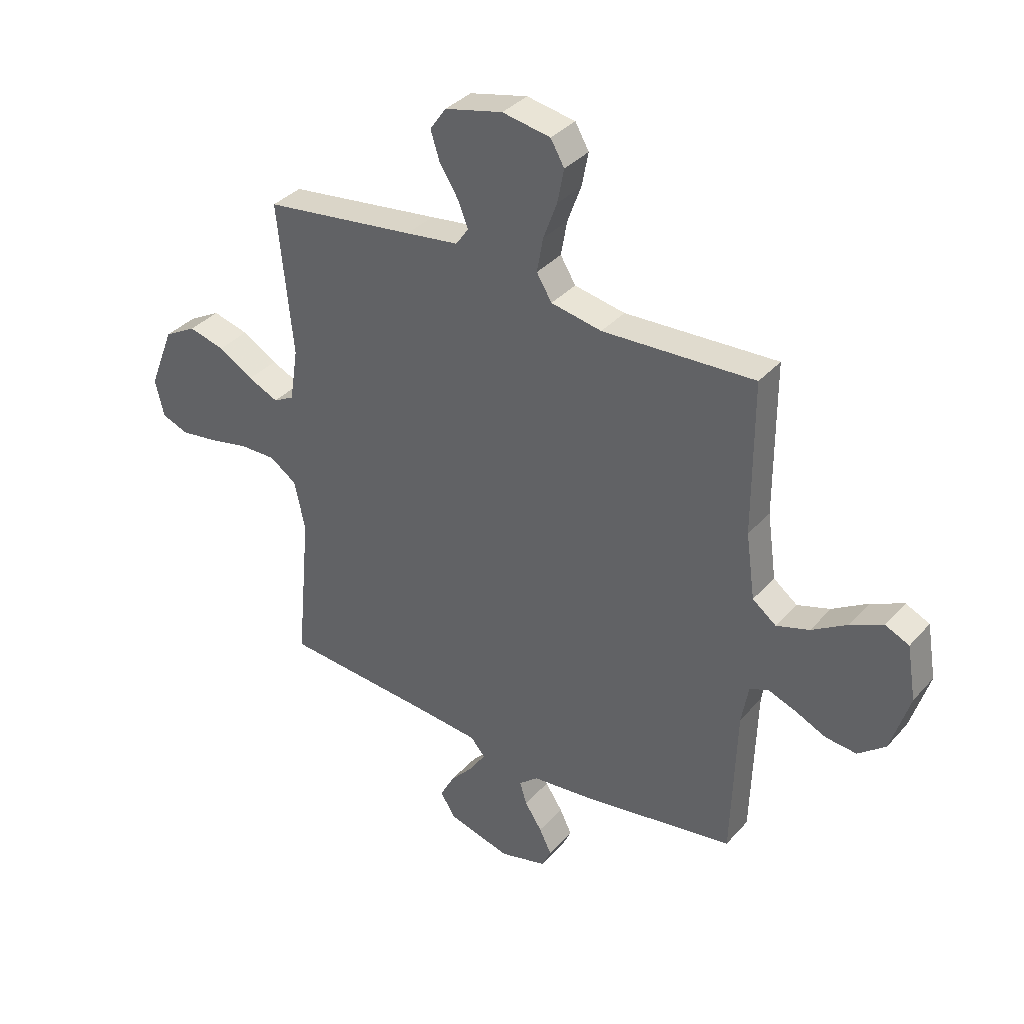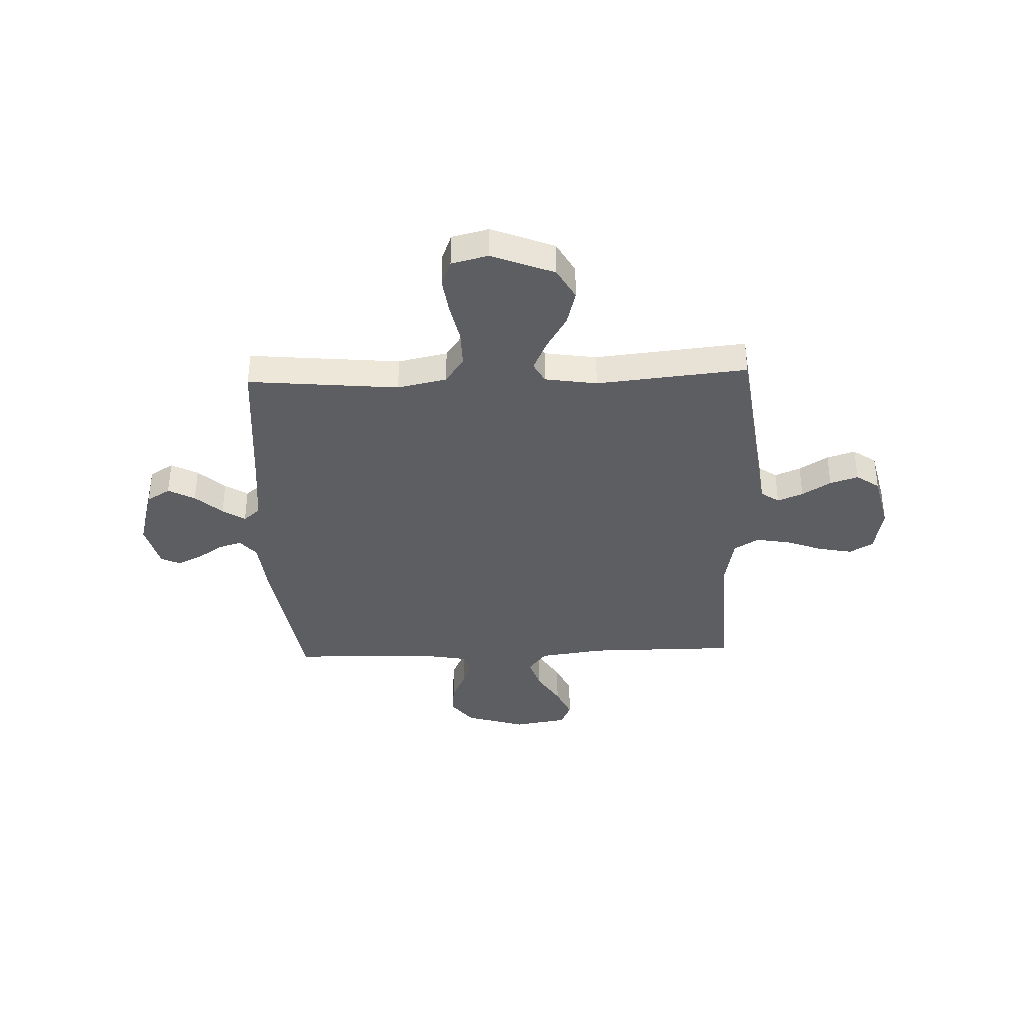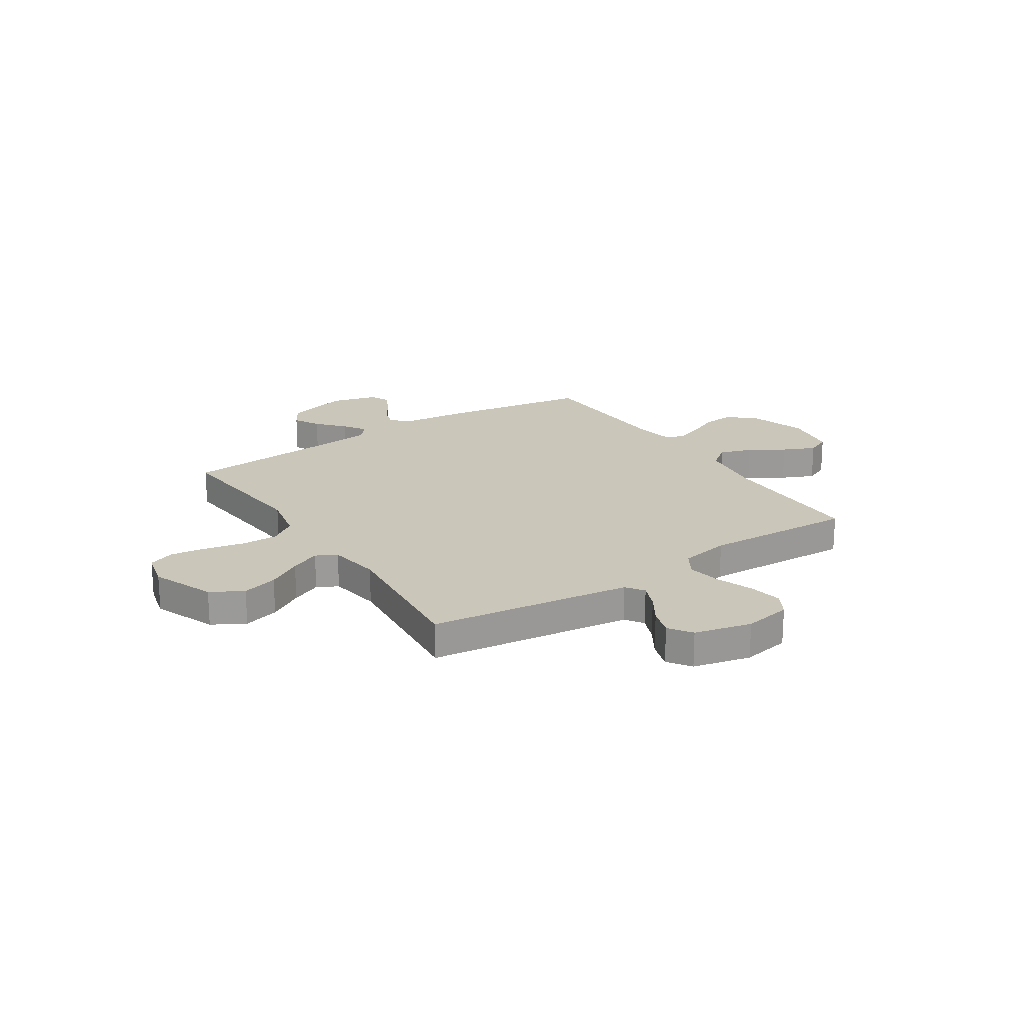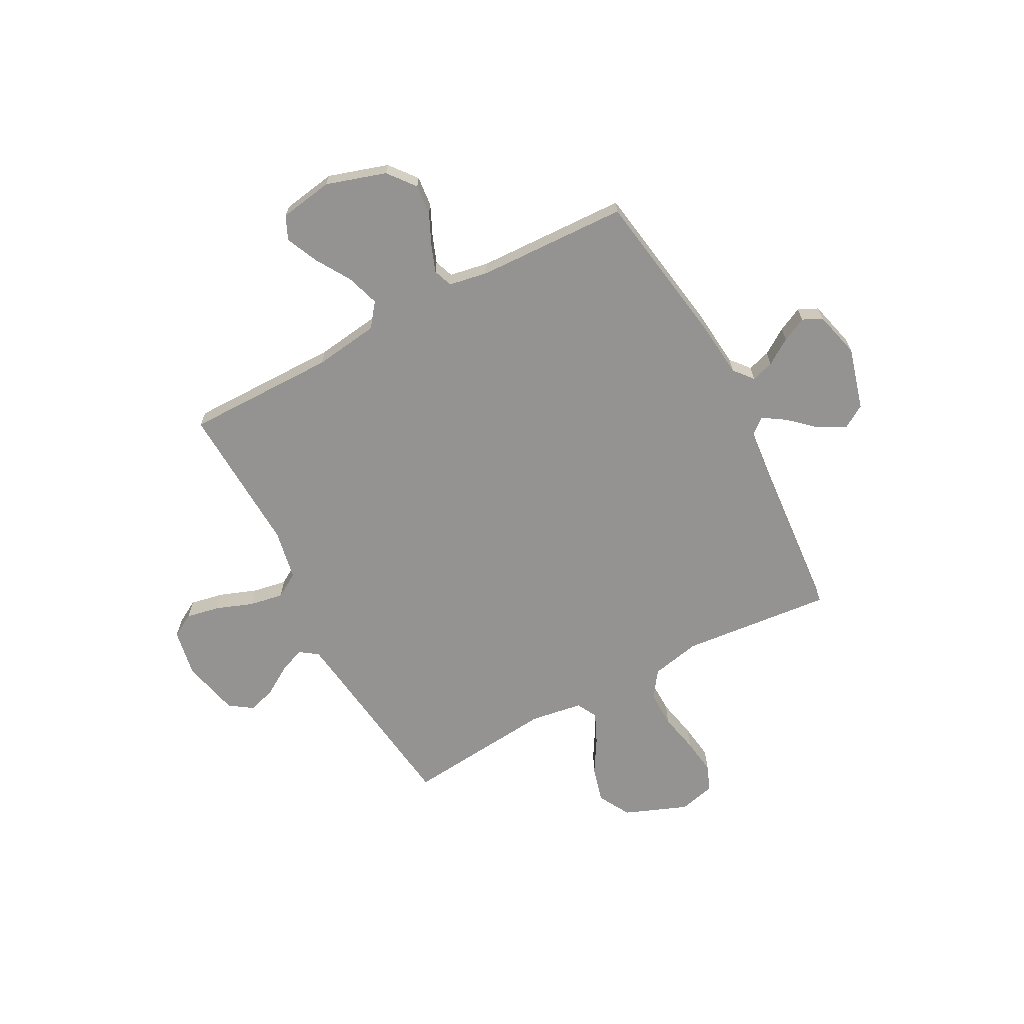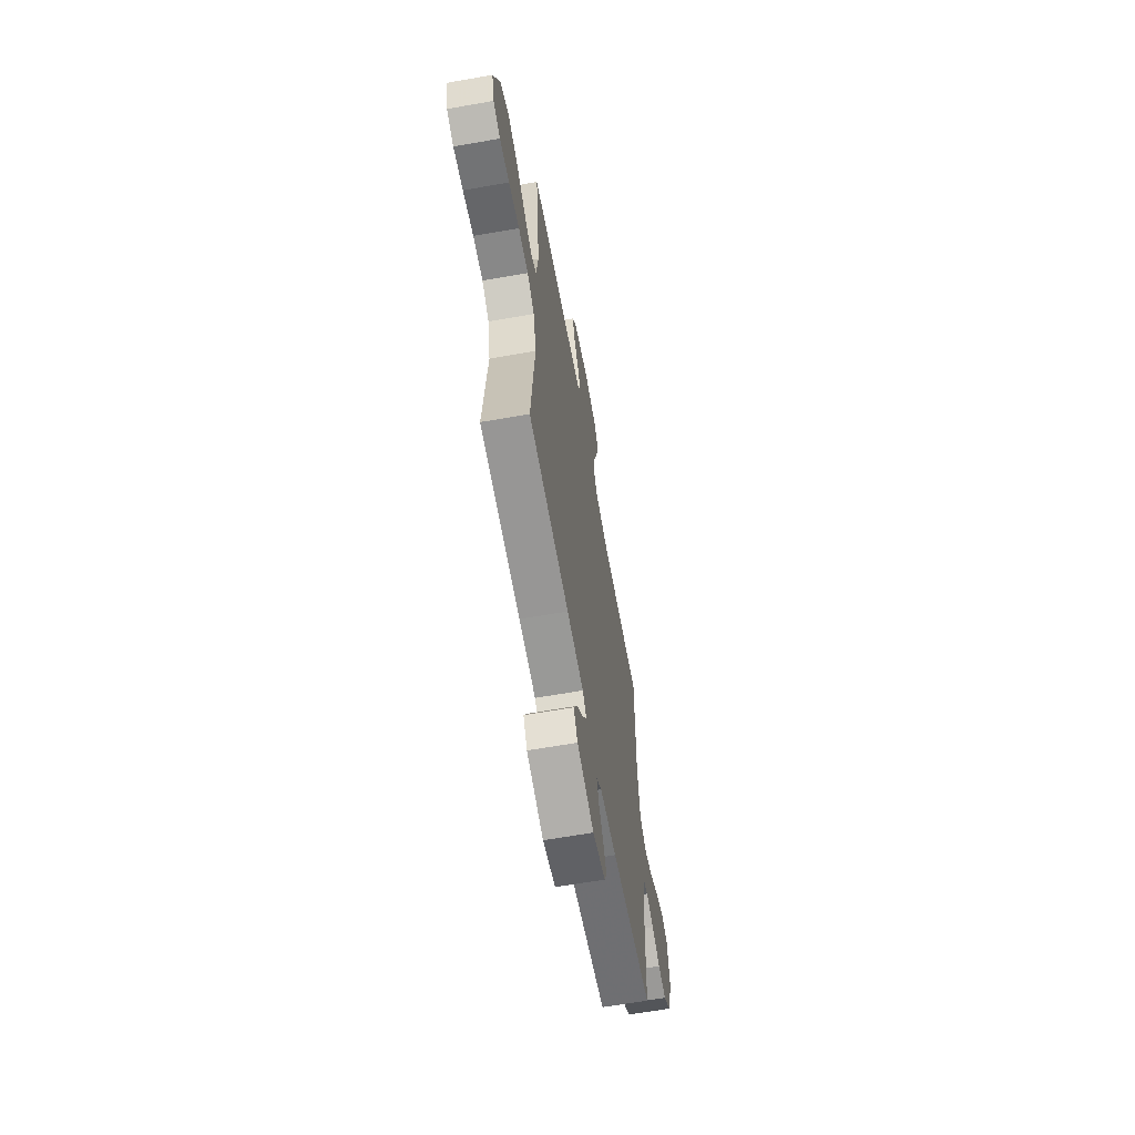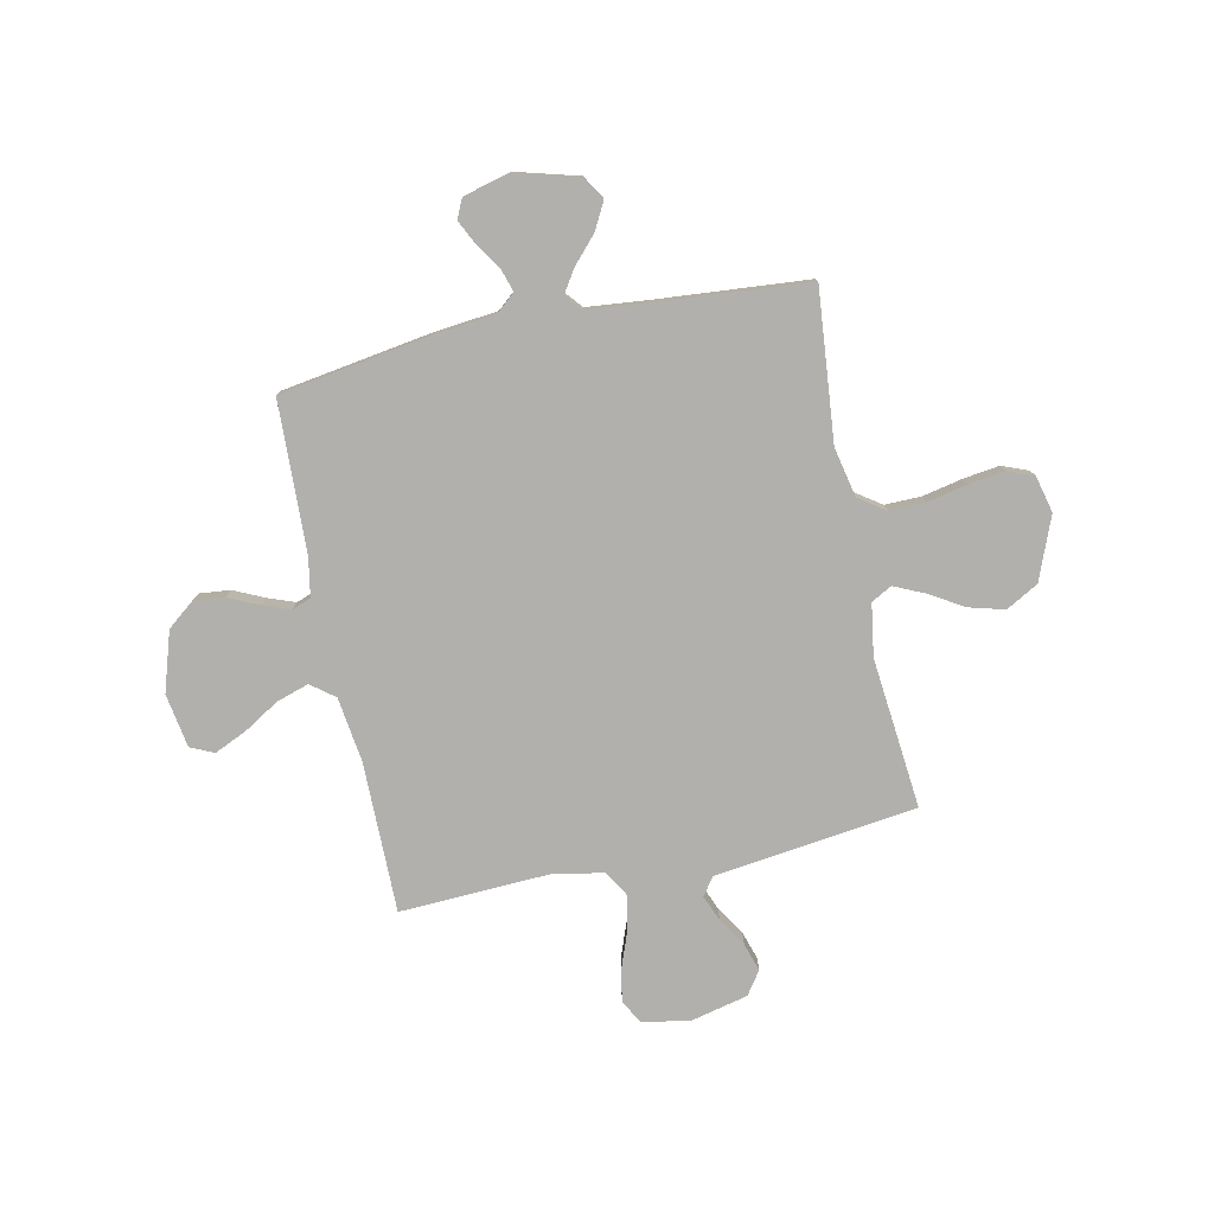
<metadata>
{"format":"obj","ext":"obj","renderer":"f3d","projection":"perspective","resolution":1024,"background":"white","views":[{"elev":35.7,"azim":35.5,"up":"+Z"},{"elev":-37.4,"azim":-87.9,"up":"+Y"},{"elev":21.1,"azim":-33.3,"up":"+Y"},{"elev":-66.8,"azim":117.9,"up":"+Y"},{"elev":-63.5,"azim":-79.9,"up":"+Z"},{"elev":-78.7,"azim":-168.2,"up":"+Y"}]}
</metadata>
<code>
v -0.5 0.07 -0.5
v -0.472 0.07 -0.2
v -0.493 0.07 -0.102
v -0.546 0.07 -0.065
v -0.619 0.07 -0.066
v -0.698 0.07 -0.083
v -0.77 0.07 -0.093
v -0.822 0.07 -0.073
v -0.84 0.07 0
v -0.791 0.07 0.125
v -0.727 0.07 0.161
v -0.656 0.07 0.142
v -0.587 0.07 0.101
v -0.527 0.07 0.074
v -0.486 0.07 0.096
v -0.47 0.07 0.2
v -0.5 0.07 0.5
v -0.2 0.07 0.539
v -0.096 0.07 0.553
v -0.071 0.07 0.589
v -0.092 0.07 0.64
v -0.128 0.07 0.697
v -0.146 0.07 0.753
v -0.114 0.07 0.799
v 0 0.07 0.826
v 0.095 0.07 0.809
v 0.122 0.07 0.762
v 0.109 0.07 0.695
v 0.082 0.07 0.622
v 0.07 0.07 0.554
v 0.1 0.07 0.505
v 0.2 0.07 0.486
v 0.5 0.07 0.5
v 0.5 0.07 0.2
v 0.518 0.07 0.071
v 0.565 0.07 0.035
v 0.63 0.07 0.056
v 0.7 0.07 0.099
v 0.764 0.07 0.128
v 0.811 0.07 0.107
v 0.829 0.07 0
v 0.792 0.07 -0.119
v 0.738 0.07 -0.162
v 0.677 0.07 -0.156
v 0.616 0.07 -0.128
v 0.562 0.07 -0.108
v 0.524 0.07 -0.122
v 0.51 0.07 -0.2
v 0.5 0.07 -0.5
v 0.2 0.07 -0.548
v 0.077 0.07 -0.561
v 0.039 0.07 -0.593
v 0.053 0.07 -0.638
v 0.087 0.07 -0.689
v 0.111 0.07 -0.738
v 0.093 0.07 -0.777
v 0 0.07 -0.801
v -0.124 0.07 -0.767
v -0.153 0.07 -0.72
v -0.125 0.07 -0.667
v -0.077 0.07 -0.614
v -0.048 0.07 -0.569
v -0.076 0.07 -0.536
v -0.2 0.07 -0.524
v -0.5 0 -0.5
v -0.472 0 -0.2
v -0.493 0 -0.102
v -0.546 0 -0.065
v -0.619 0 -0.066
v -0.698 0 -0.083
v -0.77 0 -0.093
v -0.822 0 -0.073
v -0.84 0 0
v -0.791 0 0.125
v -0.727 0 0.161
v -0.656 0 0.142
v -0.587 0 0.101
v -0.527 0 0.074
v -0.486 0 0.096
v -0.47 0 0.2
v -0.5 0 0.5
v -0.2 0 0.539
v -0.096 0 0.553
v -0.071 0 0.589
v -0.092 0 0.64
v -0.128 0 0.697
v -0.146 0 0.753
v -0.114 0 0.799
v 0 0 0.826
v 0.095 0 0.809
v 0.122 0 0.762
v 0.109 0 0.695
v 0.082 0 0.622
v 0.07 0 0.554
v 0.1 0 0.505
v 0.2 0 0.486
v 0.5 0 0.5
v 0.5 0 0.2
v 0.518 0 0.071
v 0.565 0 0.035
v 0.63 0 0.056
v 0.7 0 0.099
v 0.764 0 0.128
v 0.811 0 0.107
v 0.829 0 0
v 0.792 0 -0.119
v 0.738 0 -0.162
v 0.677 0 -0.156
v 0.616 0 -0.128
v 0.562 0 -0.108
v 0.524 0 -0.122
v 0.51 0 -0.2
v 0.5 0 -0.5
v 0.2 0 -0.548
v 0.077 0 -0.561
v 0.039 0 -0.593
v 0.053 0 -0.638
v 0.087 0 -0.689
v 0.111 0 -0.738
v 0.093 0 -0.777
v 0 0 -0.801
v -0.124 0 -0.767
v -0.153 0 -0.72
v -0.125 0 -0.667
v -0.077 0 -0.614
v -0.048 0 -0.569
v -0.076 0 -0.536
v -0.2 0 -0.524
f 59 60 61
f 58 59 61
f 57 58 61
f 56 57 61
f 55 56 61
f 54 55 61
f 53 54 61
f 52 53 61 62
f 51 52 62 63
f 50 51 63
f 49 50 63
f 48 49 63
f 43 44 45
f 42 43 45
f 41 42 45
f 40 41 45
f 39 40 45
f 38 39 45
f 37 38 45
f 36 37 45 46
f 35 36 46 47
f 32 33 34
f 48 63 64
f 47 48 64
f 35 47 64
f 34 35 64
f 32 34 64
f 31 32 64
f 27 28 29
f 26 27 29
f 25 26 29
f 24 25 29
f 23 24 29
f 22 23 29
f 21 22 29
f 16 17 18
f 15 16 18 19
f 11 12 13
f 10 11 13
f 9 10 13
f 8 9 13
f 7 8 13
f 6 7 13
f 5 6 13
f 4 5 13 14
f 3 4 14 15
f 64 1 2
f 31 64 2
f 30 31 2
f 20 21 29 30
f 30 2 3
f 20 30 3
f 19 20 3
f 3 15 19
f 125 124 123
f 125 123 122
f 125 122 121
f 125 121 120
f 125 120 119
f 125 119 118
f 125 118 117
f 126 125 117 116
f 127 126 116 115
f 127 115 114
f 127 114 113
f 127 113 112
f 109 108 107
f 109 107 106
f 109 106 105
f 109 105 104
f 109 104 103
f 109 103 102
f 109 102 101
f 110 109 101 100
f 111 110 100 99
f 98 97 96
f 128 127 112
f 128 112 111
f 128 111 99
f 128 99 98
f 128 98 96
f 128 96 95
f 93 92 91
f 93 91 90
f 93 90 89
f 93 89 88
f 93 88 87
f 93 87 86
f 93 86 85
f 82 81 80
f 83 82 80 79
f 77 76 75
f 77 75 74
f 77 74 73
f 77 73 72
f 77 72 71
f 77 71 70
f 77 70 69
f 78 77 69 68
f 79 78 68 67
f 66 65 128
f 66 128 95
f 66 95 94
f 94 93 85 84
f 67 66 94
f 67 94 84
f 67 84 83
f 83 79 67
f 1 65 66 2
f 2 66 67 3
f 3 67 68 4
f 4 68 69 5
f 5 69 70 6
f 6 70 71 7
f 7 71 72 8
f 8 72 73 9
f 9 73 74 10
f 10 74 75 11
f 11 75 76 12
f 12 76 77 13
f 13 77 78 14
f 14 78 79 15
f 15 79 80 16
f 16 80 81 17
f 17 81 82 18
f 18 82 83 19
f 19 83 84 20
f 20 84 85 21
f 21 85 86 22
f 22 86 87 23
f 23 87 88 24
f 24 88 89 25
f 25 89 90 26
f 26 90 91 27
f 27 91 92 28
f 28 92 93 29
f 29 93 94 30
f 30 94 95 31
f 31 95 96 32
f 32 96 97 33
f 33 97 98 34
f 34 98 99 35
f 35 99 100 36
f 36 100 101 37
f 37 101 102 38
f 38 102 103 39
f 39 103 104 40
f 40 104 105 41
f 41 105 106 42
f 42 106 107 43
f 43 107 108 44
f 44 108 109 45
f 45 109 110 46
f 46 110 111 47
f 47 111 112 48
f 48 112 113 49
f 49 113 114 50
f 50 114 115 51
f 51 115 116 52
f 52 116 117 53
f 53 117 118 54
f 54 118 119 55
f 55 119 120 56
f 56 120 121 57
f 57 121 122 58
f 58 122 123 59
f 59 123 124 60
f 60 124 125 61
f 61 125 126 62
f 62 126 127 63
f 63 127 128 64
f 64 128 65 1

</code>
